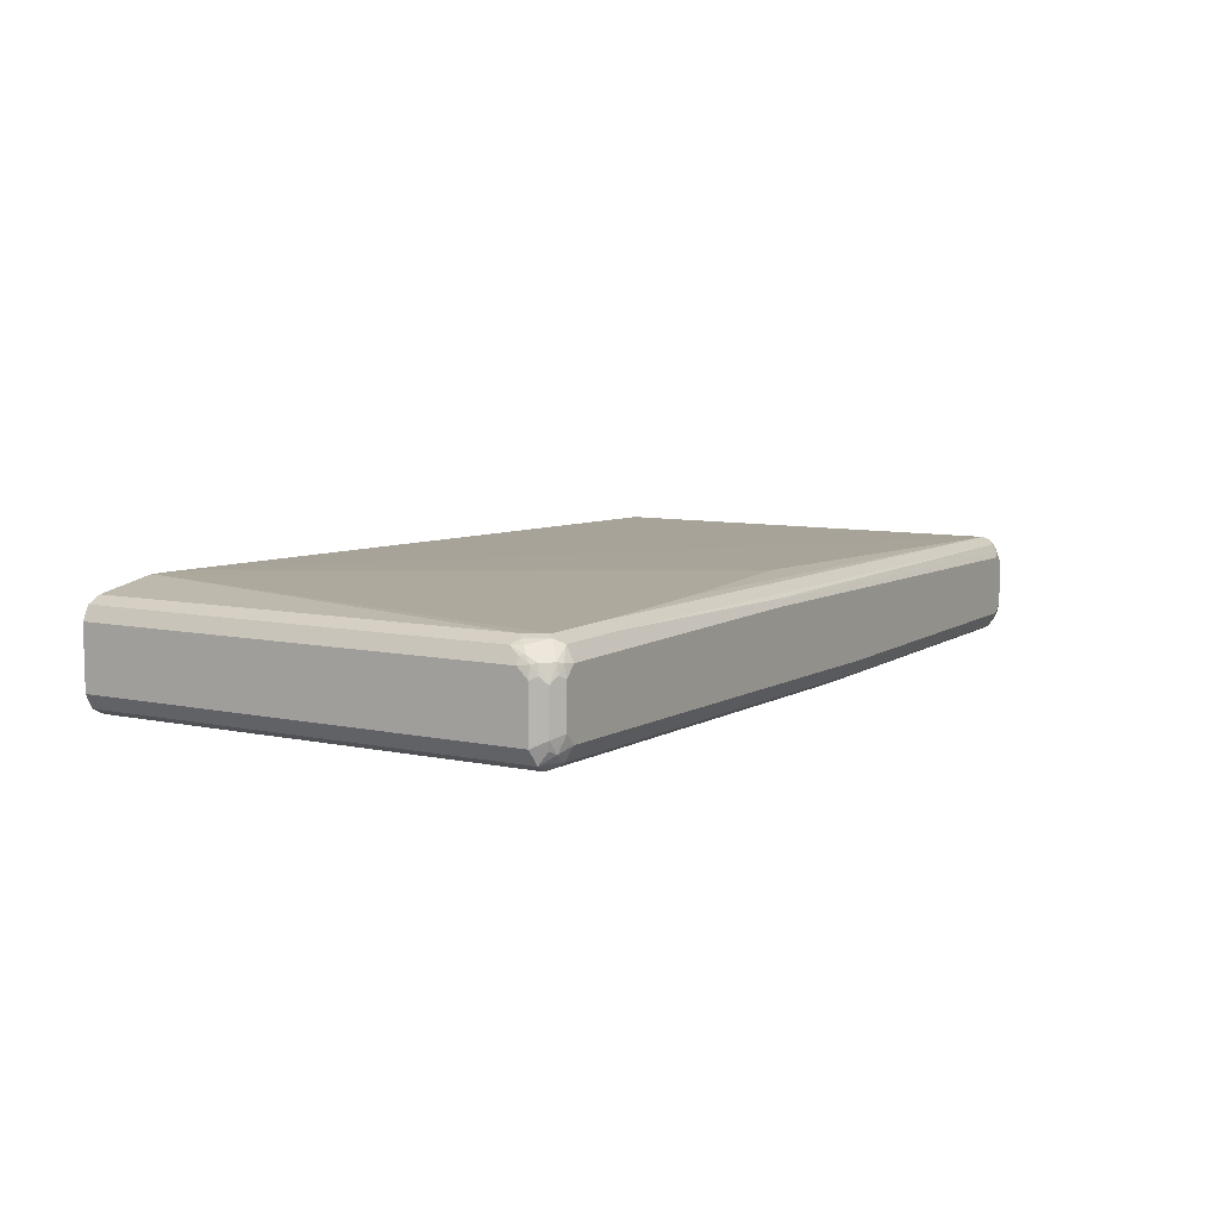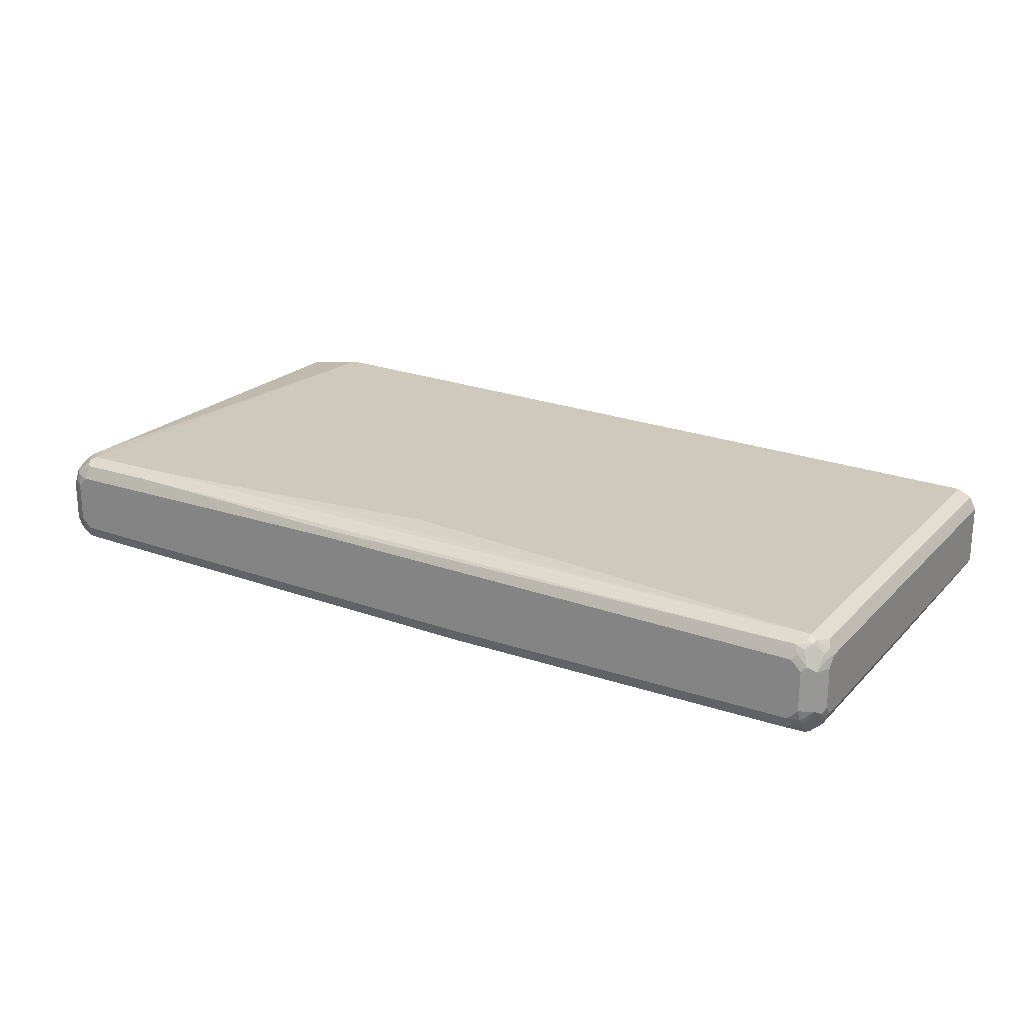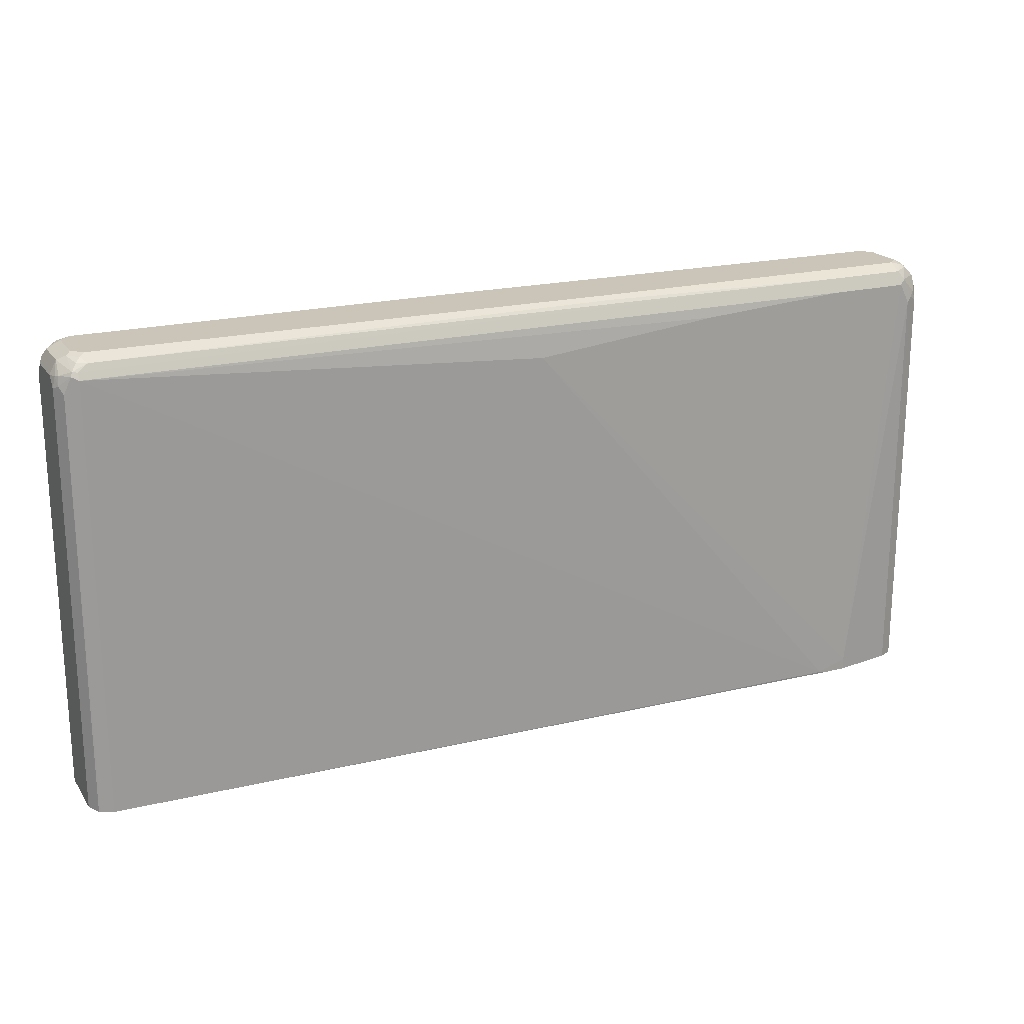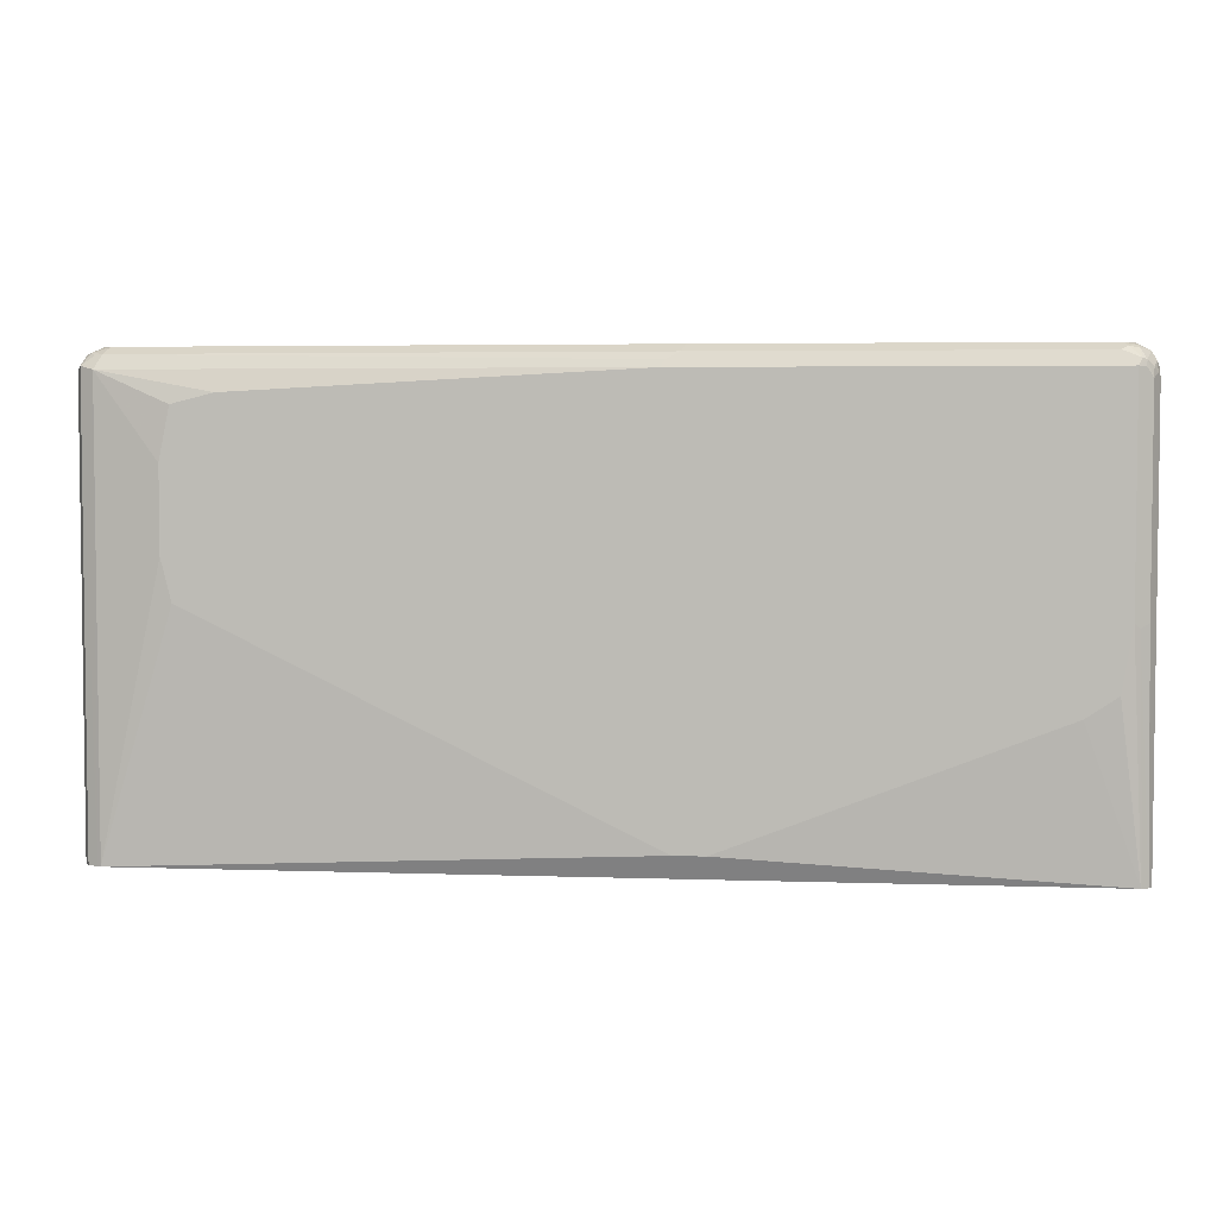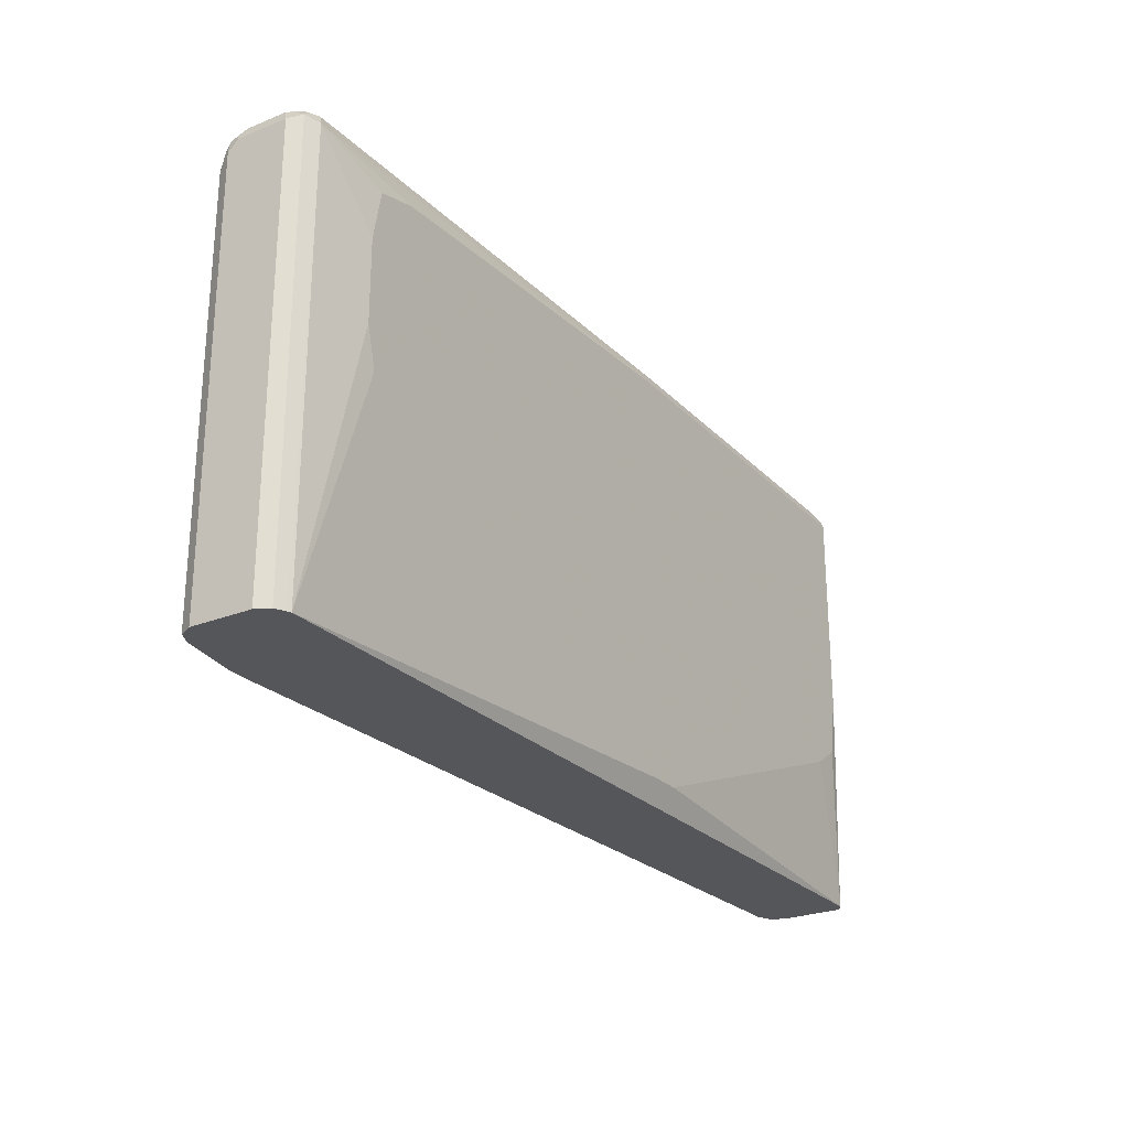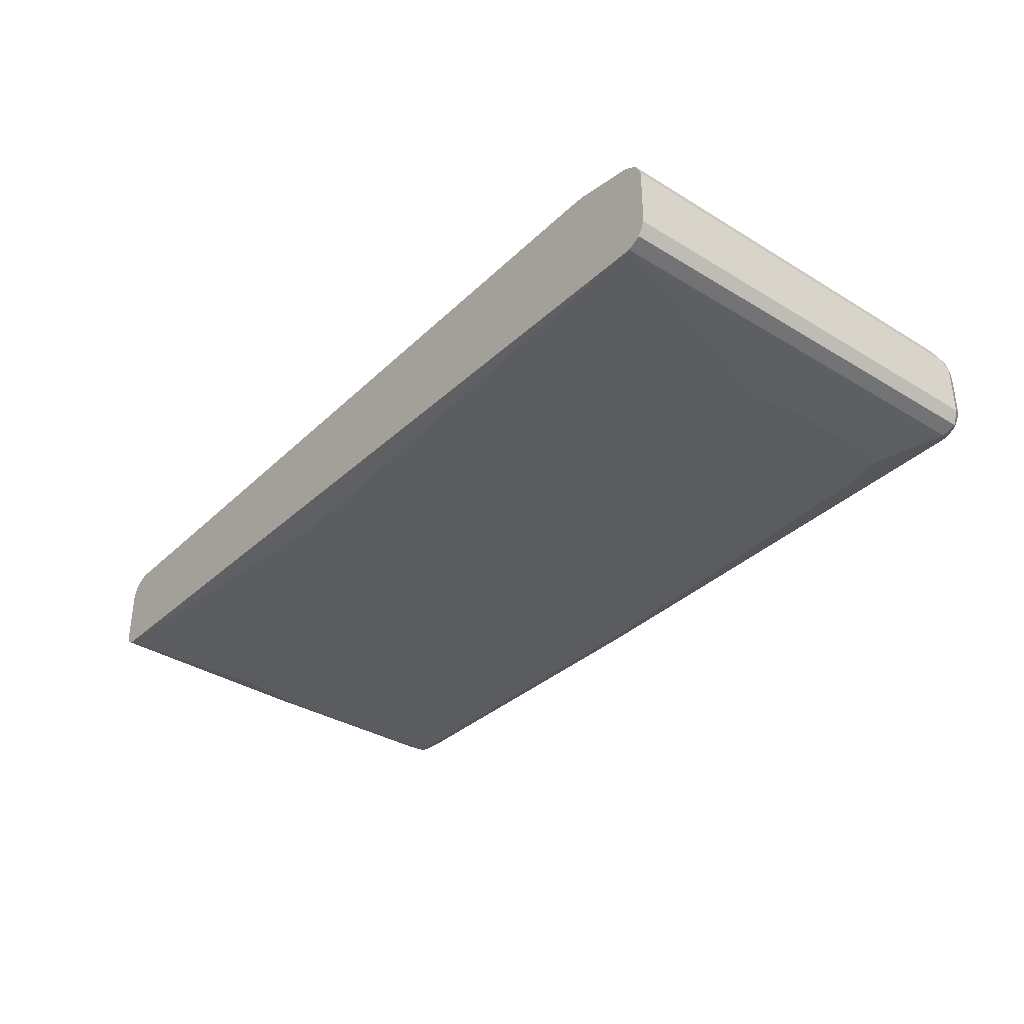
<metadata>
{"format":"obj","ext":"obj","renderer":"f3d","projection":"perspective","resolution":1024,"background":"white","views":[{"elev":8.1,"azim":-59.3,"up":"+Y"},{"elev":21.6,"azim":30.9,"up":"+Y"},{"elev":20.4,"azim":155.2,"up":"+Z"},{"elev":4.2,"azim":6.4,"up":"+Z"},{"elev":-25.3,"azim":-57.2,"up":"+Z"},{"elev":-34.5,"azim":-129.3,"up":"+Y"}]}
</metadata>
<code>
v 0.7366 0.03201 -0.05065
v 0.7366 0.03201 0.6245
v 0.7366 -0.06405 -0.05065
v 0.7272 0.05064 -0.05065
v 0.7326 0.03201 0.6425
v 0.7366 0.01601 0.6405
v 0.7258 0.05336 0.6191
v 0.7311 0.0427 0.6298
v 0.7366 -0.06405 0.6245
v 0.7322 -0.07298 -0.05065
v 0.7258 0.05336 -0.05065
v 0.7285 0.04003 0.6445
v 0.7258 0.01601 0.6619
v 0.7326 -0.05603 0.6485
v 0.7366 -0.04804 0.6405
v 0.7232 0.05474 -0.05065
v 0.7151 0.05871 0.6458
v 0.7326 -0.07206 0.6325
v 0.7311 -0.07471 -0.05065
v 0.7258 -0.0854 0.6245
v 0.7258 -0.0854 0.3043
v 0.7125 0.05603 0.6525
v 0.7125 0.02402 0.6685
v 0.7258 -0.04804 0.6619
v 0.7166 -0.08807 0.6485
v 0.7265 -0.08006 0.6405
v 0.7072 0.06273 -0.05065
v 0.7045 0.06405 0.6405
v 0.7125 -0.09207 0.2963
v 0.7223 -0.07919 -0.05065
v 0.7151 -0.09074 0.6405
v 0.7045 0.05871 0.6512
v 0.6885 0.05336 0.6619
v 0.7045 0.04804 0.6625
v 0.6965 0.04003 0.6685
v 0.7045 0.01601 0.6726
v 0.7045 -0.04804 0.6726
v 0.7065 -0.06405 0.6685
v 0.7085 -0.07206 0.6645
v 0.7098 -0.09074 0.6512
v 0.7045 -0.09608 0.6405
v 0.7045 0.06405 -0.05065
v -0.5604 0.09608 -0.04803
v -0.01601 0.08006 0.5924
v -0.3201 0.08006 0.6245
v -0.5604 0.08006 0.6405
v -0.5604 0.06939 0.6619
v 0.7045 -0.09608 0.3043
v 0.7205 -0.08006 -0.05065
v -0.1441 0.05871 0.6672
v -0.136 0.05603 0.6685
v -0.1441 0.04804 0.6726
v 0.6885 0.03201 0.6726
v 0.6885 -0.06405 0.6726
v 0.6938 -0.07471 0.6672
v 0.6831 -0.0854 0.6619
v 0.08004 -0.09608 0.6405
v -0.5764 0.09608 -0.05065
v -0.6084 0.09608 -0.03196
v -0.6885 0.08006 0.6405
v -0.6885 0.06939 0.6619
v 0.6885 -0.09608 0.2082
v 0.6404 -0.09608 0.1762
v 0.1441 -0.09608 -0.01596
v -0.7045 -0.08006 -0.05065
v -0.6885 0.04804 0.6726
v 0.1121 -0.06405 0.6726
v 0.1067 -0.0854 0.6619
v 0.08537 -0.09074 0.6512
v -0.6938 -0.06939 0.6619
v -0.7045 -0.08006 0.6405
v -0.5284 -0.09608 0.6085
v -0.6084 0.09608 -0.05065
v -0.6325 0.09207 -0.04003
v -0.7045 0.08006 0.6085
v -0.6965 0.07605 0.6485
v -0.7125 0.05203 0.6645
v -0.7045 0.05003 0.6685
v 0.09604 -0.09608 -0.01596
v -0.5924 -0.09608 0.3202
v -0.6084 -0.09608 0.3843
v -0.7098 -0.07744 -0.05065
v -0.7045 0.03201 0.6726
v -0.6885 -0.04804 0.6726
v -0.7125 -0.05603 0.6645
v -0.7072 -0.06672 0.6592
v -0.7125 -0.07206 0.6485
v -0.7258 -0.06939 0.6458
v -0.6084 -0.09608 0.5124
v -0.5924 -0.09608 0.5924
v -0.7045 0.08006 -0.05065
v -0.7125 0.07605 0.6165
v -0.7205 0.07005 0.6245
v -0.7285 0.06004 0.6325
v -0.7285 0.05203 0.6485
v -0.7258 0.02667 0.6619
v -0.7151 0.03736 0.6672
v -0.7258 -0.06939 -0.05065
v -0.7045 -0.03201 0.6726
v -0.7019 -0.04537 0.6699
v -0.7258 -0.03736 0.6619
v -0.7232 -0.05069 0.6592
v -0.7298 -0.06143 -0.05065
v -0.7366 -0.04804 0.6405
v -0.7134 0.0756 -0.05065
v -0.7258 0.06939 -0.05065
v -0.7258 0.06939 0.6085
v -0.7311 0.05871 0.6245
v -0.7326 0.05003 0.6405
v -0.7311 0.03736 0.6512
v -0.7366 0.03201 0.6405
v -0.7366 -0.04804 -0.05065
v -0.7366 0.04804 -0.05065
v -0.7366 0.04804 0.6245
f 59 73 74
f 59 75 60
f 59 74 75
f 57 71 72
f 68 70 69
f 57 69 70
f 54 68 56
f 54 67 68
f 54 56 55
f 60 75 92
f 57 70 71
f 60 92 76
f 67 70 68
f 61 76 77
f 61 77 78
f 61 78 66
f 65 80 81
f 65 81 89
f 65 89 71
f 65 71 82
f 65 79 80
f 66 78 83
f 67 84 70
f 50 52 51
f 60 76 61
f 49 79 65
f 43 59 44
f 49 63 64
f 40 57 41
f 41 57 72
f 41 72 90
f 41 90 89
f 41 89 81
f 41 81 80
f 41 80 79
f 41 79 64
f 41 64 63
f 41 63 62
f 41 62 48
f 49 64 79
f 42 58 43
f 43 73 59
f 44 59 45
f 45 59 46
f 46 59 60
f 46 60 61
f 46 61 47
f 47 61 66
f 47 66 52
f 47 52 50
f 48 62 49
f 49 62 63
f 43 58 73
f 70 84 85
f 108 114 109
f 70 86 87
f 88 102 104
f 88 104 103
f 91 105 92
f 92 105 106
f 92 106 107
f 92 107 93
f 93 107 94
f 94 107 108
f 94 108 109
f 94 109 95
f 95 109 110
f 88 103 98
f 95 110 96
f 96 111 104
f 96 104 101
f 101 104 102
f 103 104 112
f 104 111 114
f 104 114 113
f 104 113 112
f 106 113 114
f 106 114 107
f 107 114 108
f 40 69 57
f 96 110 111
f 86 88 87
f 85 88 86
f 85 102 88
f 70 87 71
f 71 87 88
f 71 88 82
f 71 89 90
f 71 90 72
f 73 91 74
f 74 91 75
f 75 91 92
f 76 92 93
f 76 93 94
f 76 94 95
f 76 95 77
f 77 95 96
f 77 96 97
f 77 97 78
f 78 97 83
f 82 88 98
f 83 97 96
f 83 96 101
f 83 101 99
f 84 99 100
f 84 100 85
f 85 100 99
f 85 99 101
f 85 101 102
f 70 85 86
f 40 68 69
f 1 6 15
f 40 55 56
f 2 8 5
f 3 9 10
f 4 11 7
f 5 8 12
f 5 12 13
f 5 13 6
f 6 13 14
f 6 14 15
f 7 11 16
f 7 16 17
f 7 17 8
f 2 7 8
f 8 17 12
f 9 18 10
f 10 18 20
f 10 20 21
f 10 21 19
f 12 17 22
f 12 22 13
f 13 22 23
f 13 23 24
f 13 24 14
f 14 18 15
f 14 24 25
f 9 15 18
f 14 25 26
f 2 4 7
f 1 4 2
f 1 2 6
f 109 114 111
f 1 15 9
f 1 9 3
f 1 3 10
f 1 10 19
f 1 19 30
f 1 30 49
f 1 49 65
f 1 65 82
f 1 82 98
f 2 5 6
f 1 98 103
f 1 112 113
f 1 113 106
f 1 106 105
f 1 105 91
f 1 91 73
f 1 73 58
f 1 58 42
f 1 42 27
f 1 27 16
f 1 16 11
f 1 11 4
f 1 103 112
f 14 26 18
f 16 27 28
f 16 28 17
f 28 47 32
f 29 31 41
f 29 41 48
f 29 48 30
f 30 48 49
f 32 47 33
f 33 35 34
f 33 47 50
f 33 50 51
f 33 51 35
f 35 51 52
f 28 46 47
f 35 52 53
f 36 52 66
f 36 66 83
f 36 83 99
f 36 99 84
f 36 84 67
f 36 67 54
f 36 54 37
f 37 54 38
f 38 54 55
f 38 55 39
f 39 55 40
f 36 53 52
f 28 45 46
f 28 44 45
f 28 43 44
f 17 28 22
f 18 26 20
f 19 21 29
f 19 29 30
f 20 26 25
f 20 25 31
f 20 31 29
f 20 29 21
f 22 28 32
f 22 32 33
f 22 33 34
f 22 34 23
f 23 34 35
f 23 35 53
f 23 53 36
f 23 36 37
f 23 37 24
f 24 38 39
f 24 39 25
f 24 37 38
f 25 39 40
f 25 40 41
f 25 41 31
f 27 42 28
f 28 42 43
f 40 56 68
f 109 111 110

</code>
